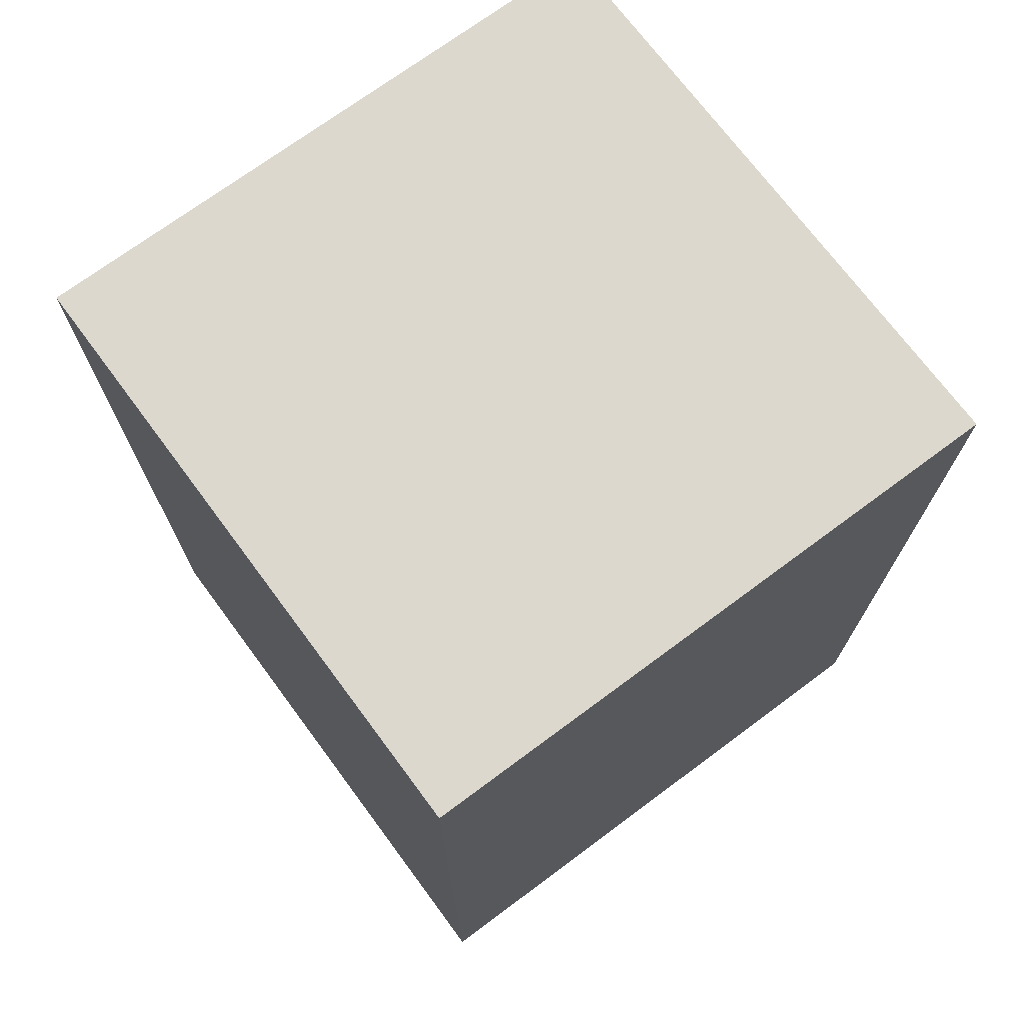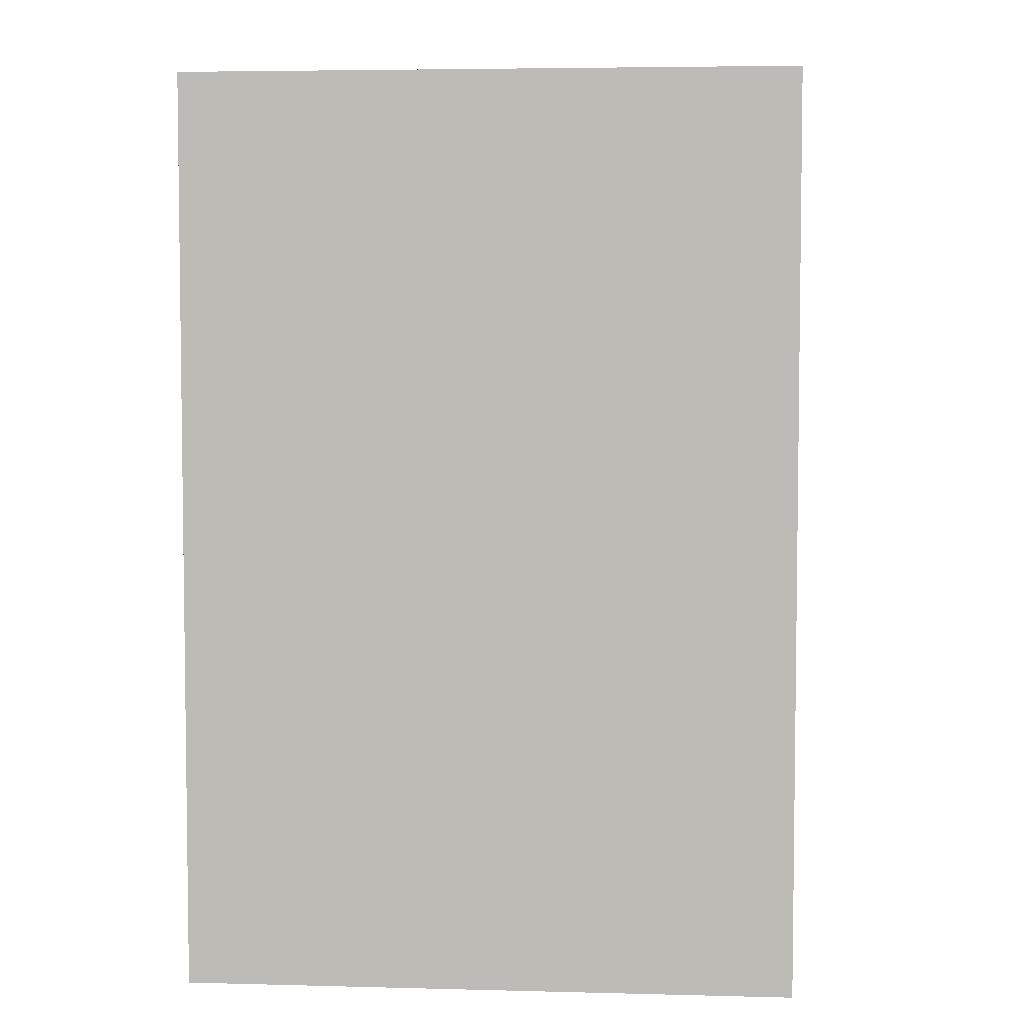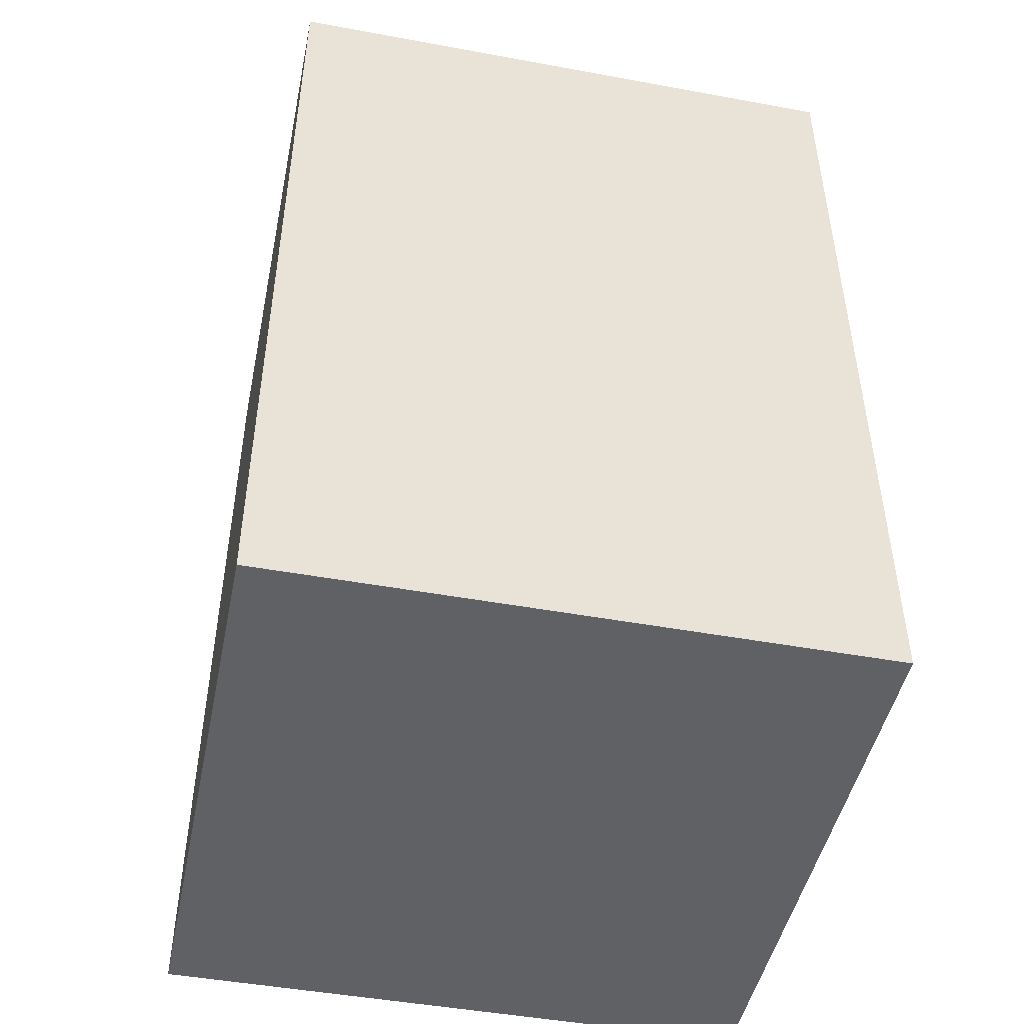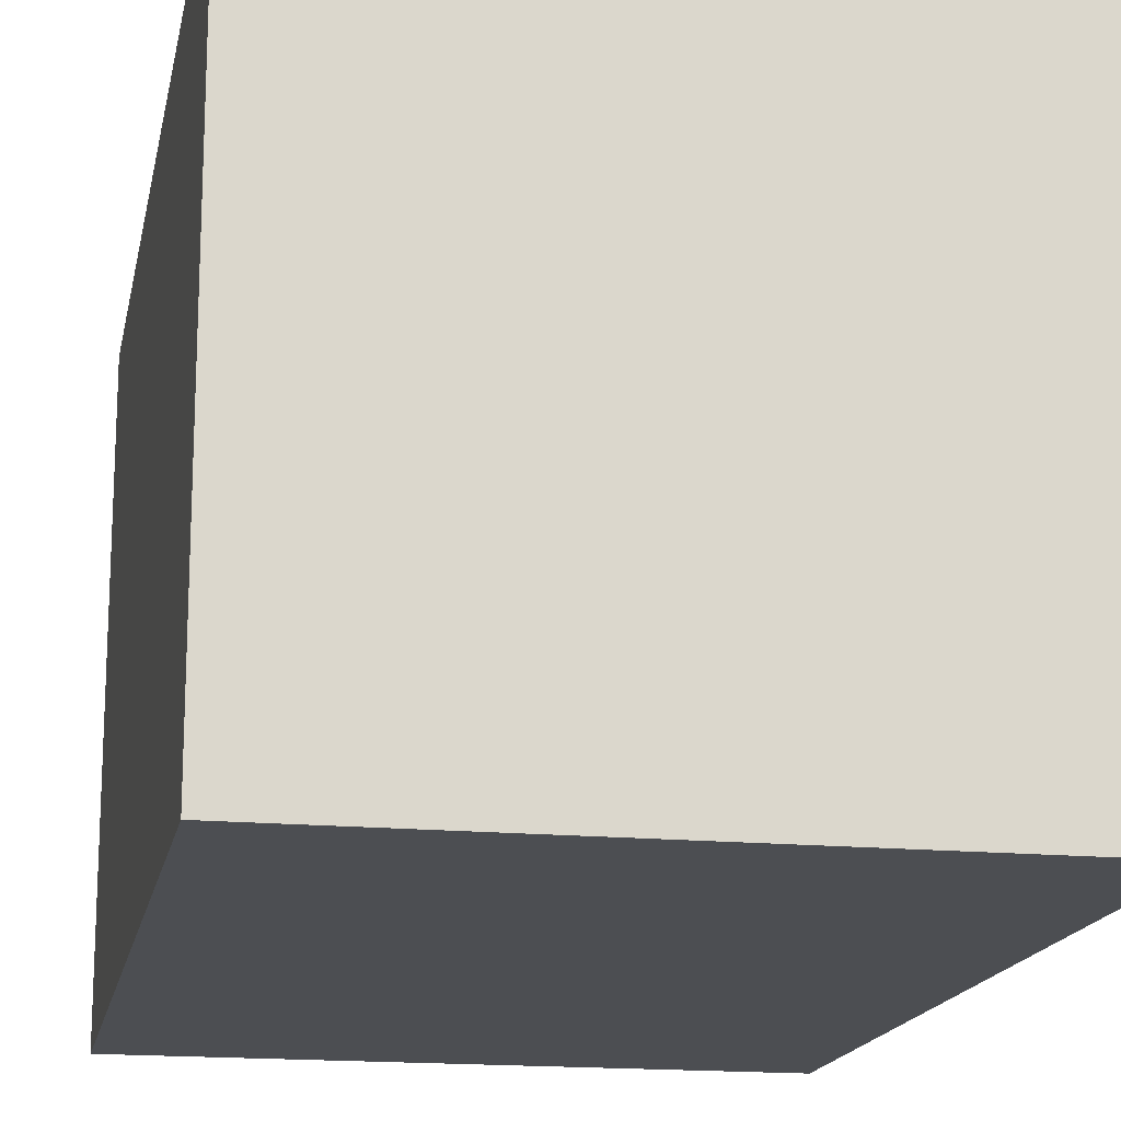
<metadata>
{"format":"obj","ext":"obj","renderer":"f3d","projection":"perspective","resolution":1024,"background":"white","views":[{"elev":72.1,"azim":-126.6,"up":"+Y"},{"elev":4.8,"azim":-85.3,"up":"+Y"},{"elev":-47.3,"azim":-11.7,"up":"+Y"},{"elev":-16.8,"azim":-10.9,"up":"+Z"}]}
</metadata>
<code>
o Cube
v 1 0 -1
v 1 0 1
v -1 0 1
v -1 0 -1
v 1 3 -1
v -1 3 -1
v 1 0.02147 0.8965
v 1 1.633 0.8965
v 1 1.641 0.8972
v 1 1.649 0.8965
v 1 1.768 0.8965
v 1 1.768 0.8847
v 1 1.811 0.8805
v 1 1.975 0.8307
v 1 2.126 0.75
v 1 2.259 0.6413
v 1 2.367 0.5088
v 1 2.457 0.3577
v 1 2.541 0.1938
v 1 2.553 0.1809
v 1 2.621 0.1006
v 1 2.643 0.07233
v 1 2.653 0.05705
v 1 2.659 0.04684
v 1 2.662 0.03903
v 1 2.664 0.03241
v 1 2.664 0.02629
v 1 2.664 0.02017
v 1 3 1
v 1 2.662 0.01355
v 1 2.659 0.005737
v 1 2.653 -0.00447
v 1 2.643 -0.01975
v 1 2.621 -0.04797
v 1 2.553 -0.1284
v 1 2.541 -0.1412
v 1 2.457 -0.3051
v 1 2.367 -0.4562
v 1 2.259 -0.5887
v 1 2.126 -0.6974
v 1 1.975 -0.7781
v 1 1.811 -0.8279
v 1 1.768 -0.8321
v 1 1.768 -0.8439
v 1 1.649 -0.8439
v 1 1.641 -0.8447
v 1 1.633 -0.8439
v 1 0.02147 -0.8439
v -1 3 1
v 0.4128 2.259 0.02629
v 0.4246 2.259 -0.09428
v 0.5545 2.367 -0.06844
v 0.5452 2.367 0.02629
v 0.3041 2.126 0.02629
v 0.318 2.126 -0.1155
v 0.4246 2.259 0.1469
v 0.5545 2.367 0.121
v 0.7027 2.457 -0.03896
v 0.6963 2.457 0.02629
v 0.4598 2.259 -0.2102
v 0.5822 2.367 -0.1595
v 0.2233 1.975 0.02629
v 0.2388 1.975 -0.1312
v 0.318 2.126 0.1681
v 0.3594 2.126 -0.2518
v 0.4598 2.259 0.2628
v 0.5822 2.367 0.2121
v 0.7027 2.457 0.09154
v 0.8635 2.541 -0.006974
v 0.8603 2.541 0.02629
v 0.7218 2.457 -0.1017
v 0.5169 2.259 -0.3171
v 0.627 2.367 -0.2435
v 0.1736 1.811 0.02629
v 0.19 1.811 -0.1409
v 0.2388 1.975 0.1838
v 0.2848 1.975 -0.2827
v 0.3594 2.126 0.3044
v 0.4265 2.126 -0.3774
v 0.5169 2.259 0.3696
v 0.627 2.367 0.2961
v 0.7218 2.457 0.1543
v 0.8635 2.541 0.05955
v 0.8732 2.541 -0.03896
v 0.7527 2.457 -0.1595
v 0.5938 2.259 -0.4107
v 0.6874 2.367 -0.3171
v 0.1693 1.768 0.02629
v 0.1859 1.768 -0.1418
v 0.19 1.811 0.1935
v 0.2388 1.811 -0.3017
v 0.2848 1.975 0.3353
v 0.3594 1.975 -0.4223
v 0.4265 2.126 0.43
v 0.5169 2.126 -0.4876
v 0.5938 2.259 0.4633
v 0.6874 2.367 0.3696
v 0.7527 2.457 0.2121
v 0.8732 2.541 0.09154
v 0.889 2.541 -0.06844
v 0.7943 2.457 -0.2102
v 0.6874 2.259 -0.4876
v 0.761 2.367 -0.3774
v 0.8627 1.768 -0.8186
v 0.7011 1.768 -0.7696
v 0.5522 1.768 -0.69
v 0.4216 1.768 -0.5828
v 0.3145 1.768 -0.4523
v 0.2349 1.768 -0.3034
v 0.1576 1.768 0.02629
v 0.1743 1.768 -0.1441
v 0.224 1.768 -0.3079
v 0.3047 1.768 -0.4588
v 0.4133 1.768 -0.5912
v 0.5456 1.768 -0.6998
v 0.6966 1.768 -0.7804
v 0.8604 1.768 -0.8301
v 0.1859 1.768 0.1944
v 0.2388 1.811 0.3543
v 0.318 1.811 -0.4499
v 0.3594 1.975 0.4749
v 0.4598 1.975 -0.5447
v 0.5169 2.126 0.5401
v 0.627 2.126 -0.5779
v 0.6874 2.259 0.5401
v 0.761 2.367 0.43
v 0.7943 2.457 0.2628
v 0.889 2.541 0.121
v 0.9102 2.541 -0.09428
v 0.8449 2.457 -0.2518
v 0.7943 2.259 -0.5447
v 0.8449 2.367 -0.4223
v 0.8604 1.649 -0.8301
v 0.6966 1.649 -0.7804
v 0.8604 1.649 -0.8301
v 0.5456 1.649 -0.6998
v 0.6966 1.649 -0.7804
v 0.4133 1.649 -0.5912
v 0.5456 1.649 -0.6997
v 0.3047 1.649 -0.4588
v 0.4133 1.649 -0.5912
v 0.224 1.649 -0.3079
v 0.3047 1.649 -0.4588
v 0.1743 1.649 -0.1441
v 0.224 1.649 -0.3079
v 0.1576 1.649 0.02629
v 0.1743 1.649 -0.1441
v 0.8604 1.768 0.8827
v 0.6966 1.768 0.833
v 0.5456 1.768 0.7523
v 0.4133 1.768 0.6437
v 0.3047 1.768 0.5114
v 0.224 1.768 0.3604
v 0.1743 1.768 0.1966
v 0.2349 1.768 0.356
v 0.3145 1.768 0.5049
v 0.4216 1.768 0.6354
v 0.5522 1.768 0.7426
v 0.7011 1.768 0.8222
v 0.8627 1.768 0.8712
v 0.4246 1.811 -0.5798
v 0.5545 1.811 -0.6864
v 0.7027 1.811 -0.7657
v 0.8635 1.811 -0.8144
v 0.318 1.811 0.5025
v 0.4598 1.975 0.5972
v 0.5822 1.975 -0.6451
v 0.627 2.126 0.6305
v 0.7527 2.126 -0.6451
v 0.7943 2.259 0.5972
v 0.8449 2.367 0.4749
v 0.8449 2.457 0.3044
v 0.9102 2.541 0.1469
v 0.936 2.541 -0.1155
v 0.9028 2.457 -0.2827
v 0.9102 2.259 -0.5798
v 0.936 2.367 -0.4499
v 0.8603 1.641 -0.8309
v 0.6963 1.641 -0.7812
v 0.5452 1.641 -0.7004
v 0.4128 1.641 -0.5917
v 0.3041 1.641 -0.4593
v 0.2233 1.641 -0.3082
v 0.1736 1.641 -0.1442
v 0.1568 1.641 0.02629
v 0.1576 1.649 0.02629
v 0.1743 1.649 0.1966
v 0.8635 1.811 0.867
v 0.7027 1.811 0.8182
v 0.5545 1.811 0.739
v 0.4246 1.811 0.6324
v 0.224 1.649 0.3604
v 0.1743 1.649 0.1966
v 0.3047 1.649 0.5114
v 0.224 1.649 0.3604
v 0.4133 1.649 0.6437
v 0.3047 1.649 0.5114
v 0.5456 1.649 0.7523
v 0.4133 1.649 0.6437
v 0.6966 1.649 0.833
v 0.6966 1.649 0.833
v 0.5456 1.649 0.7523
v 0.8604 1.649 0.8827
v 0.8604 1.649 0.8827
v 0.7218 1.975 -0.7197
v 0.8732 1.975 -0.7657
v 0.5822 1.975 0.6977
v 0.7527 2.126 0.6977
v 0.889 2.126 -0.6864
v 0.9102 2.259 0.6324
v 0.936 2.367 0.5025
v 0.9028 2.457 0.3353
v 0.936 2.541 0.1681
v 0.9655 2.541 -0.1312
v 0.9655 2.457 -0.3017
v 0.8604 1.633 -0.8301
v 0.8604 1.633 -0.8301
v 0.6966 1.633 -0.7804
v 0.6966 1.633 -0.7804
v 0.5456 1.633 -0.6997
v 0.5456 1.633 -0.6998
v 0.4133 1.633 -0.5912
v 0.4133 1.633 -0.5912
v 0.3047 1.633 -0.4588
v 0.3047 1.633 -0.4588
v 0.224 1.633 -0.3079
v 0.224 1.633 -0.3079
v 0.1743 1.633 -0.1441
v 0.1743 1.633 -0.1441
v 0.1576 1.633 0.02629
v 0.1576 1.633 0.02629
v 0.1736 1.641 0.1968
v 0.8732 1.975 0.8182
v 0.7218 1.975 0.7723
v 0.2233 1.641 0.3608
v 0.3041 1.641 0.5119
v 0.4128 1.641 0.6443
v 0.5452 1.641 0.753
v 0.8603 1.641 0.8835
v 0.6963 1.641 0.8337
v 0.889 2.126 0.739
v 0.9655 2.457 0.3543
v 0.9655 2.541 0.1838
v 0.9975 2.541 -0.1409
v 0.8604 0.02147 -0.8301
v 0.6966 0.02147 -0.7804
v 0.5456 0.02147 -0.6998
v 0.4133 0.02147 -0.5912
v 0.3047 0.02147 -0.4588
v 0.224 0.02147 -0.3079
v 0.1743 0.02147 -0.1441
v 0.1576 0.02147 0.02629
v 0.1743 0.02147 0.1966
v 0.1743 1.633 0.1966
v 0.1743 1.633 0.1966
v 0.224 1.633 0.3604
v 0.224 1.633 0.3604
v 0.3047 1.633 0.5114
v 0.3047 1.633 0.5114
v 0.4133 1.633 0.6437
v 0.4133 1.633 0.6437
v 0.5456 1.633 0.7523
v 0.5456 1.633 0.7523
v 0.8604 1.633 0.8827
v 0.6966 1.633 0.833
v 0.6966 1.633 0.833
v 0.8604 1.633 0.8827
v 0.9975 2.541 0.1935
v 0.224 0.02147 0.3604
v 0.3047 0.02147 0.5114
v 0.4133 0.02147 0.6437
v 0.5456 0.02147 0.7523
v 0.6966 0.02147 0.833
v 0.8604 0.02147 0.8827
f 2 4 1
f 1 6 5
f 21 22 29
f 5 39 40
f 29 3 2
f 49 4 3
f 6 29 5
f 51 53 50
f 55 50 54
f 56 53 57
f 53 58 59
f 60 52 51
f 63 54 62
f 64 50 56
f 65 51 55
f 66 57 67
f 57 59 68
f 59 69 70
f 61 58 52
f 72 61 60
f 74 63 62
f 76 54 64
f 77 55 63
f 78 56 66
f 79 60 65
f 66 81 80
f 67 68 82
f 68 70 83
f 28 70 69
f 71 69 58
f 73 71 61
f 86 73 72
f 89 74 88
f 90 62 76
f 91 63 75
f 76 78 92
f 93 65 77
f 78 80 94
f 79 86 72
f 96 81 97
f 67 98 81
f 68 99 82
f 26 70 27
f 30 69 84
f 85 84 71
f 87 85 73
f 102 87 86
f 107 113 114
f 118 74 90
f 109 75 89
f 119 76 92
f 120 77 91
f 92 94 121
f 122 79 93
f 123 80 96
f 124 86 95
f 96 126 125
f 81 127 97
f 82 128 98
f 25 83 26
f 31 84 100
f 101 100 85
f 87 130 101
f 131 103 102
f 45 117 133
f 135 117 116
f 137 116 115
f 139 115 114
f 141 114 113
f 143 113 112
f 145 112 111
f 147 111 110
f 150 151 157
f 109 120 91
f 108 161 120
f 107 162 161
f 106 163 162
f 104 163 105
f 43 164 104
f 118 119 155
f 165 92 121
f 120 122 93
f 121 123 166
f 122 124 95
f 168 96 125
f 124 131 102
f 125 171 170
f 126 127 172
f 127 128 173
f 24 99 25
f 32 100 129
f 130 129 101
f 103 175 130
f 131 177 132
f 45 133 46
f 178 135 134
f 179 137 136
f 180 139 138
f 181 141 140
f 182 143 142
f 183 145 144
f 184 147 146
f 186 110 154
f 12 188 13
f 159 188 160
f 159 190 189
f 157 190 158
f 156 191 157
f 155 165 156
f 193 154 153
f 195 153 152
f 197 152 151
f 199 151 150
f 202 150 149
f 204 149 148
f 10 148 11
f 161 167 122
f 162 205 167
f 163 206 205
f 41 164 42
f 191 121 166
f 166 168 207
f 205 124 167
f 208 125 170
f 209 131 169
f 210 171 211
f 171 172 212
f 172 173 213
f 23 128 24
f 33 129 174
f 175 174 130
f 132 215 175
f 38 176 39
f 46 178 217
f 219 178 179
f 221 179 180
f 223 180 181
f 225 181 182
f 227 182 183
f 229 183 184
f 231 184 185
f 185 186 187
f 13 233 14
f 188 234 233
f 189 207 234
f 190 166 207
f 232 193 192
f 235 195 194
f 236 197 196
f 237 199 198
f 240 200 204
f 238 201 240
f 9 239 203
f 206 169 205
f 40 206 41
f 207 208 234
f 208 210 241
f 40 176 209
f 17 210 211
f 171 242 211
f 212 213 243
f 22 173 23
f 34 174 214
f 215 214 175
f 38 215 177
f 47 245 48
f 245 216 246
f 246 218 247
f 247 220 248
f 248 222 249
f 249 224 250
f 250 226 251
f 251 228 252
f 252 230 253
f 254 185 232
f 15 233 241
f 234 241 233
f 257 232 235
f 259 235 236
f 261 236 237
f 263 237 238
f 265 240 264
f 262 240 266
f 8 267 9
f 16 241 210
f 17 242 18
f 212 268 242
f 21 213 22
f 35 214 244
f 37 244 215
f 48 252 7
f 253 255 269
f 269 256 270
f 270 258 271
f 271 260 263
f 273 262 266
f 273 264 274
f 7 267 8
f 18 268 19
f 20 243 21
f 36 35 244
f 20 19 268
f 2 3 4
f 1 4 6
f 29 2 9
f 7 8 2
f 9 10 11
f 11 12 13
f 11 13 29
f 2 8 9
f 29 9 11
f 28 5 27
f 27 5 29
f 29 13 14
f 29 14 15
f 26 27 29
f 25 26 29
f 29 15 16
f 29 16 17
f 24 25 29
f 23 24 29
f 29 17 18
f 18 19 20
f 18 20 29
f 23 29 22
f 20 21 29
f 5 28 30
f 5 30 31
f 7 2 48
f 46 47 1
f 48 2 1
f 5 31 32
f 5 32 33
f 48 1 47
f 44 45 46
f 46 1 5
f 5 33 34
f 35 36 37
f 5 34 35
f 44 46 5
f 42 43 44
f 41 42 5
f 5 35 37
f 5 37 38
f 42 44 5
f 40 41 5
f 5 38 39
f 29 49 3
f 49 6 4
f 6 49 29
f 51 52 53
f 55 51 50
f 56 50 53
f 53 52 58
f 60 61 52
f 63 55 54
f 64 54 50
f 65 60 51
f 66 56 57
f 57 53 59
f 59 58 69
f 61 71 58
f 72 73 61
f 74 75 63
f 76 62 54
f 77 65 55
f 78 64 56
f 79 72 60
f 66 67 81
f 67 57 68
f 68 59 70
f 28 27 70
f 71 84 69
f 73 85 71
f 86 87 73
f 89 75 74
f 90 74 62
f 91 77 63
f 76 64 78
f 93 79 65
f 78 66 80
f 79 95 86
f 96 80 81
f 67 82 98
f 68 83 99
f 26 83 70
f 30 28 69
f 85 100 84
f 87 101 85
f 102 103 87
f 117 44 43
f 117 43 104
f 88 110 89
f 89 110 111
f 116 117 104
f 116 104 105
f 89 111 109
f 109 111 112
f 115 116 105
f 115 105 106
f 109 112 108
f 108 112 113
f 114 115 106
f 107 108 113
f 114 106 107
f 118 88 74
f 109 91 75
f 119 90 76
f 120 93 77
f 92 78 94
f 122 95 79
f 123 94 80
f 124 102 86
f 96 97 126
f 81 98 127
f 82 99 128
f 25 99 83
f 31 30 84
f 101 129 100
f 87 103 130
f 131 132 103
f 45 44 117
f 116 134 135
f 135 133 117
f 115 136 137
f 137 134 116
f 114 138 139
f 139 136 115
f 113 140 141
f 141 138 114
f 112 142 143
f 143 140 113
f 111 144 145
f 145 142 112
f 110 146 147
f 147 144 111
f 160 12 148
f 154 110 88
f 154 88 118
f 12 11 148
f 159 160 149
f 153 154 118
f 153 118 155
f 160 148 149
f 158 159 149
f 152 153 155
f 152 155 156
f 158 149 150
f 152 156 151
f 157 158 150
f 151 156 157
f 109 108 120
f 108 107 161
f 107 106 162
f 106 105 163
f 104 164 163
f 43 42 164
f 118 90 119
f 165 119 92
f 120 161 122
f 121 94 123
f 122 167 124
f 168 123 96
f 124 169 131
f 125 126 171
f 126 97 127
f 127 98 128
f 24 128 99
f 32 31 100
f 130 174 129
f 103 132 175
f 131 176 177
f 178 46 133
f 133 135 178
f 179 178 134
f 134 137 179
f 180 179 136
f 136 139 180
f 181 180 138
f 138 141 181
f 182 181 140
f 140 143 182
f 183 182 142
f 142 145 183
f 184 183 144
f 144 147 184
f 185 184 146
f 146 186 185
f 154 187 186
f 186 146 110
f 12 160 188
f 159 189 188
f 159 158 190
f 157 191 190
f 156 165 191
f 155 119 165
f 153 192 193
f 193 187 154
f 152 194 195
f 195 192 153
f 151 196 197
f 197 194 152
f 150 198 199
f 199 196 151
f 149 200 201
f 202 198 150
f 149 201 202
f 148 203 204
f 204 200 149
f 10 203 148
f 161 162 167
f 162 163 205
f 163 164 206
f 41 206 164
f 191 165 121
f 166 123 168
f 205 169 124
f 208 168 125
f 209 176 131
f 210 170 171
f 171 126 172
f 172 127 173
f 23 173 128
f 33 32 129
f 175 214 174
f 132 177 215
f 38 177 176
f 217 47 46
f 178 216 217
f 179 218 219
f 219 216 178
f 180 220 221
f 221 218 179
f 181 222 223
f 223 220 180
f 182 224 225
f 225 222 181
f 183 226 227
f 227 224 182
f 184 228 229
f 229 226 183
f 185 230 231
f 231 228 184
f 232 185 187
f 187 193 232
f 13 188 233
f 188 189 234
f 189 190 207
f 190 191 166
f 235 232 192
f 192 195 235
f 236 235 194
f 194 197 236
f 237 236 196
f 196 199 237
f 238 237 198
f 198 202 238
f 204 239 240
f 240 201 200
f 238 202 201
f 203 10 9
f 239 204 203
f 206 209 169
f 40 209 206
f 207 168 208
f 208 170 210
f 40 39 176
f 17 16 210
f 171 212 242
f 212 172 213
f 22 213 173
f 34 33 174
f 215 244 214
f 38 37 215
f 47 217 245
f 219 246 216
f 245 217 216
f 221 247 218
f 246 219 218
f 223 248 220
f 247 221 220
f 225 249 222
f 248 223 222
f 227 250 224
f 249 225 224
f 229 251 226
f 250 227 226
f 231 252 228
f 251 229 228
f 254 253 230
f 252 231 230
f 232 255 254
f 254 230 185
f 15 14 233
f 234 208 241
f 235 256 257
f 257 255 232
f 236 258 259
f 259 256 235
f 237 260 261
f 261 258 236
f 238 262 263
f 263 260 237
f 239 264 240
f 265 266 240
f 262 238 240
f 239 9 267
f 267 264 239
f 16 15 241
f 17 211 242
f 212 243 268
f 21 243 213
f 35 34 214
f 37 36 244
f 274 7 273
f 48 245 246
f 246 247 48
f 248 249 48
f 250 251 48
f 252 253 7
f 269 270 7
f 271 272 7
f 273 7 272
f 48 247 248
f 249 250 48
f 253 269 7
f 271 7 270
f 48 251 252
f 257 269 255
f 253 254 255
f 259 270 256
f 269 257 256
f 261 271 258
f 270 259 258
f 263 272 271
f 271 261 260
f 273 272 262
f 272 263 262
f 266 265 273
f 267 274 264
f 273 265 264
f 7 274 267
f 18 242 268
f 20 268 243

</code>
